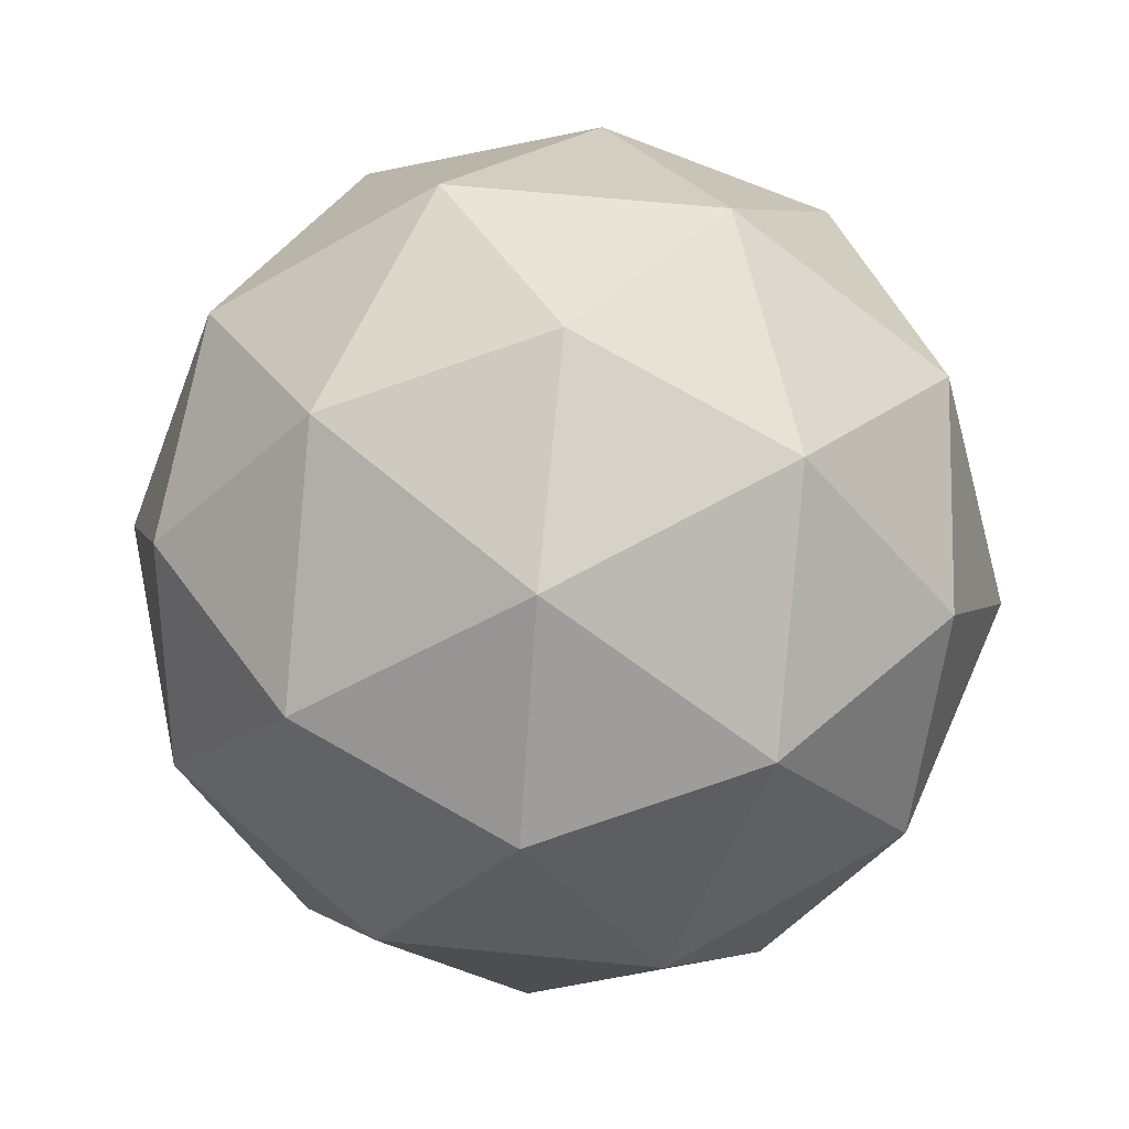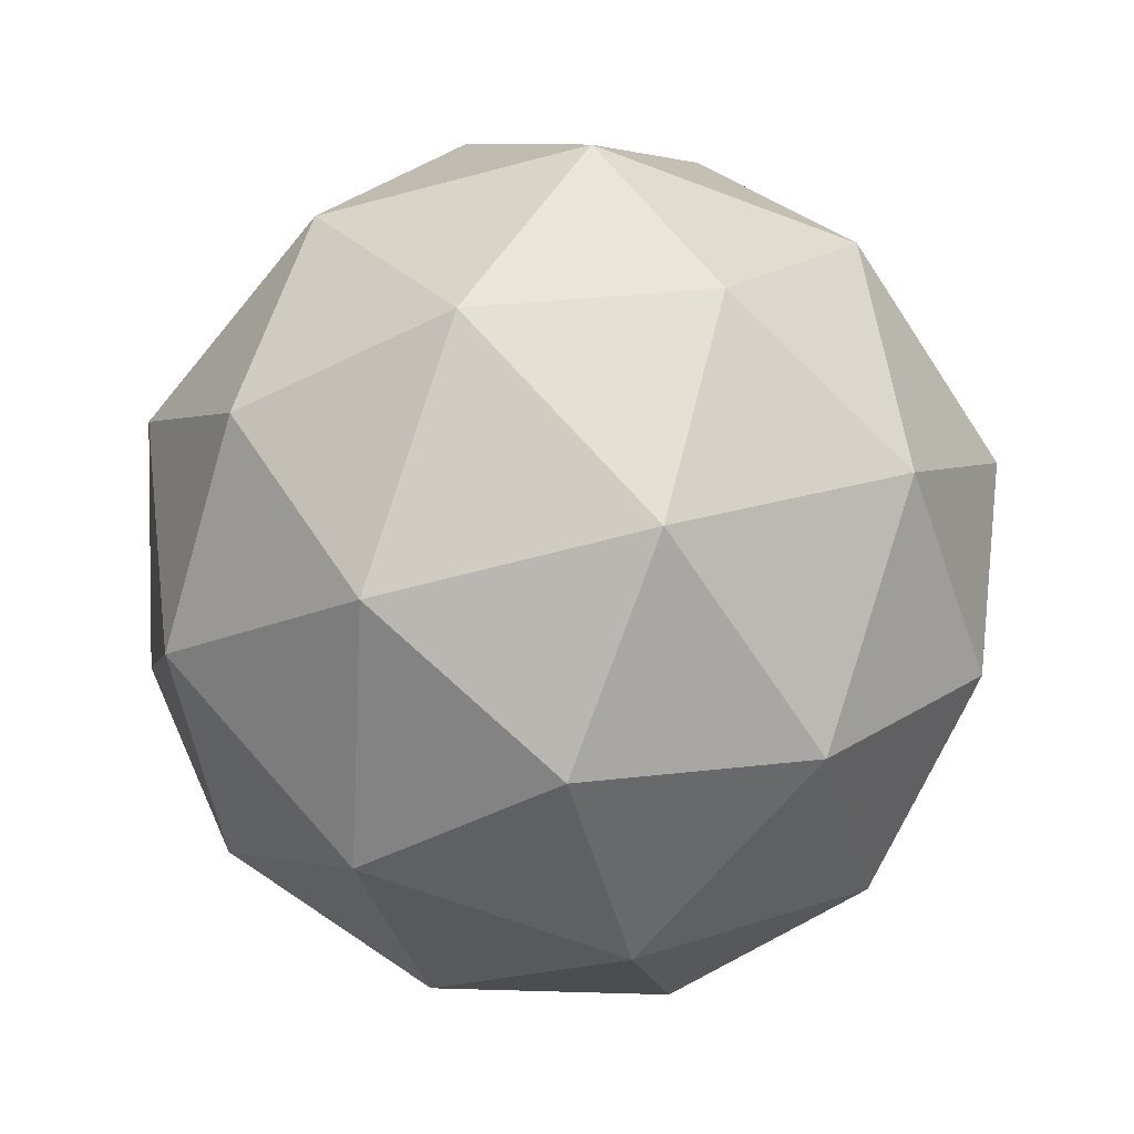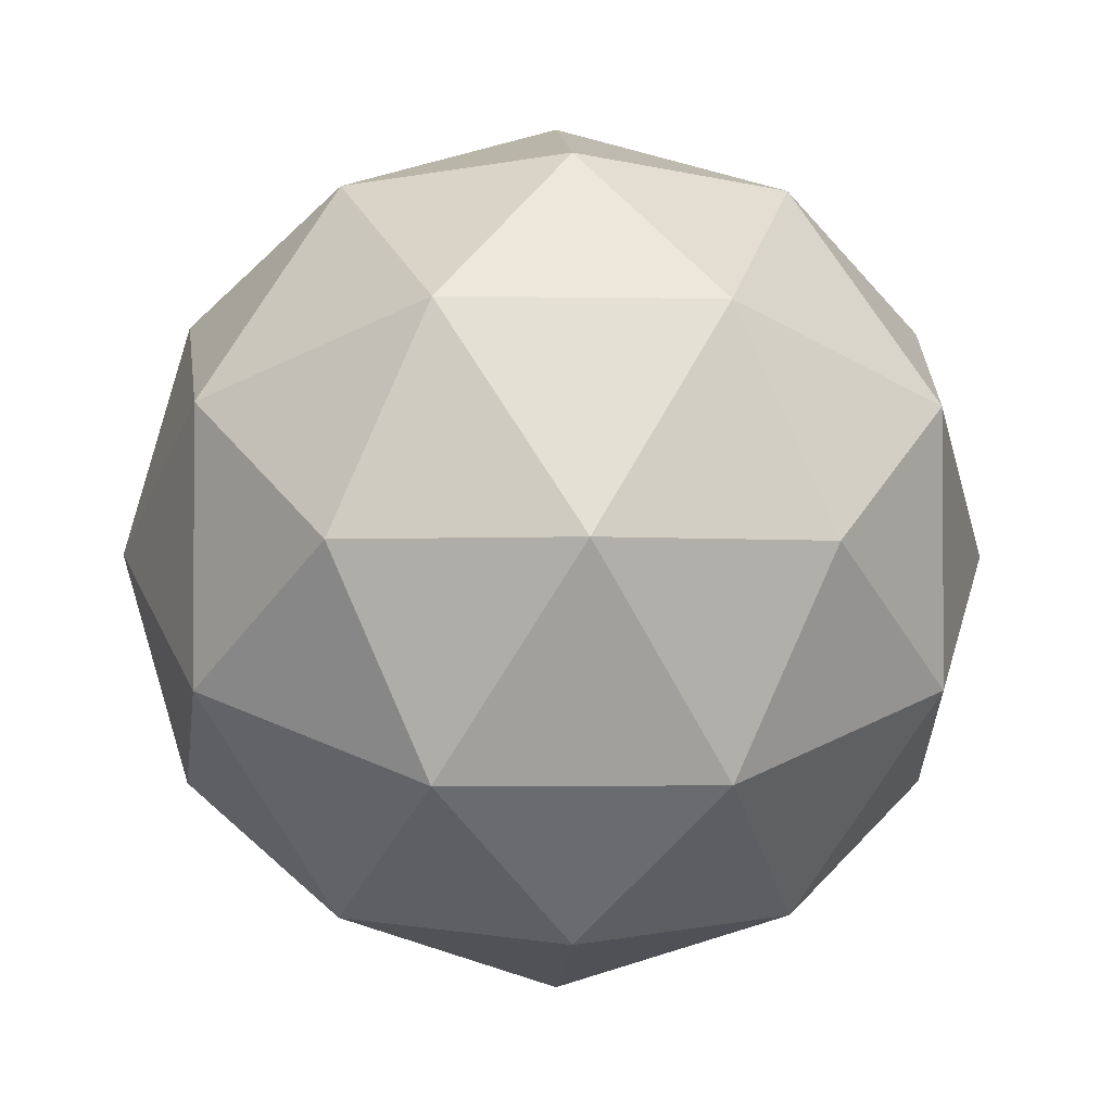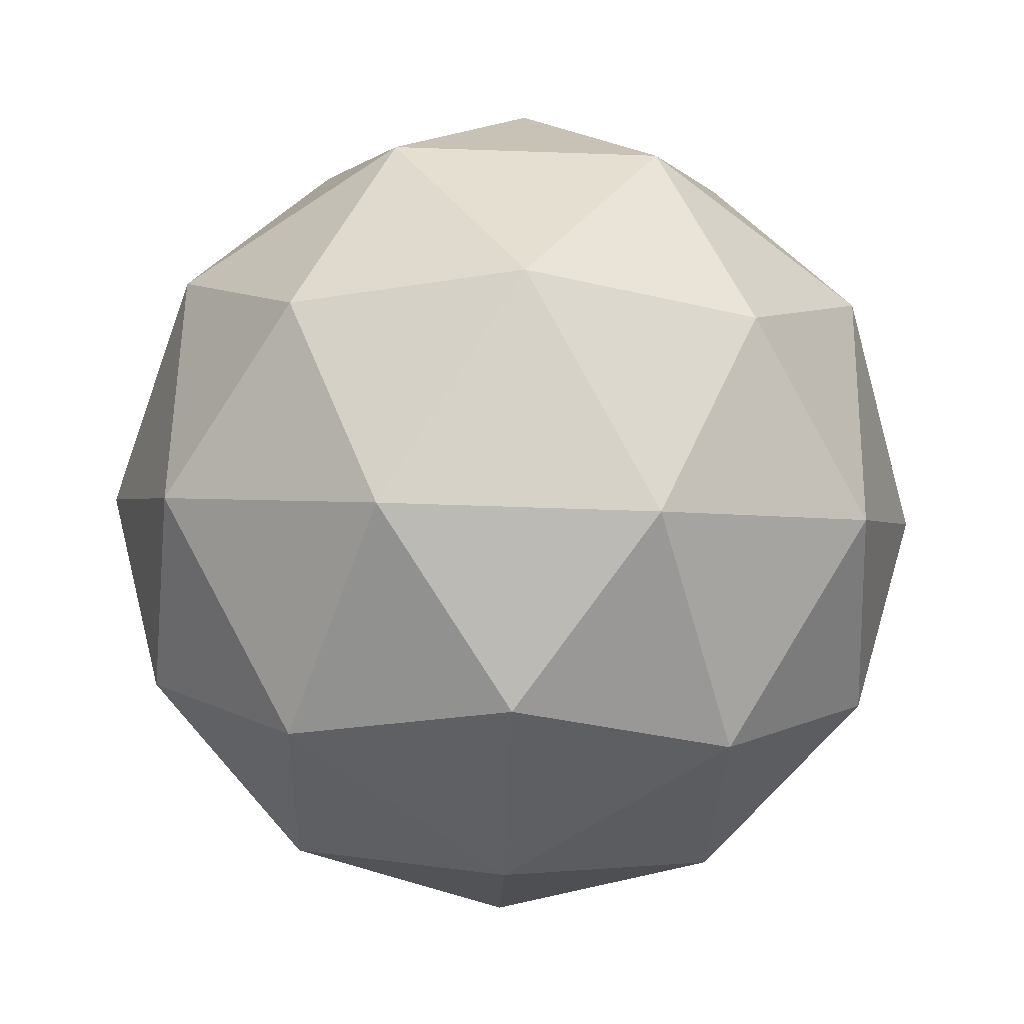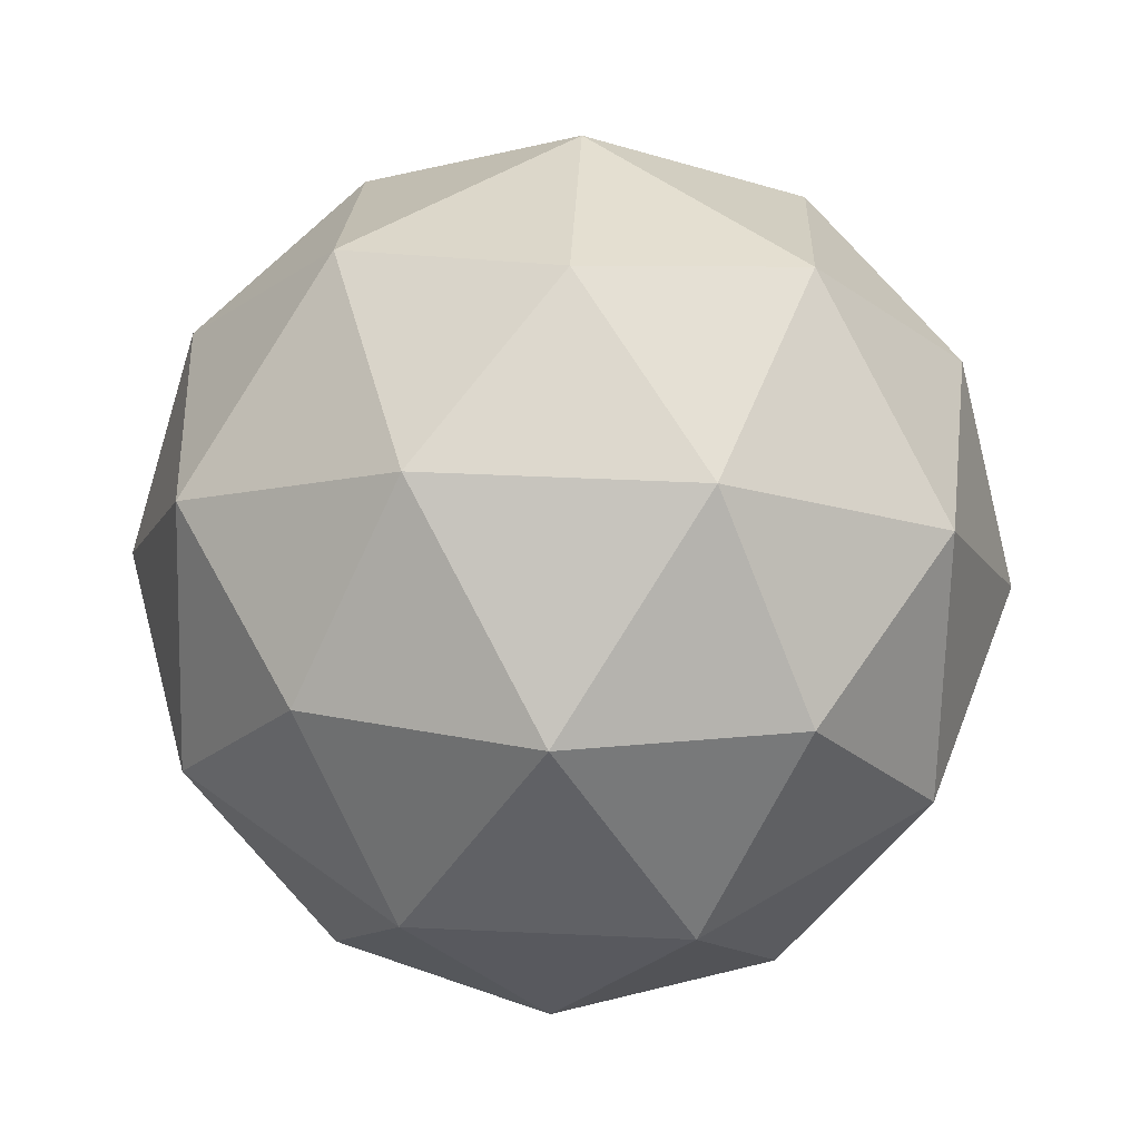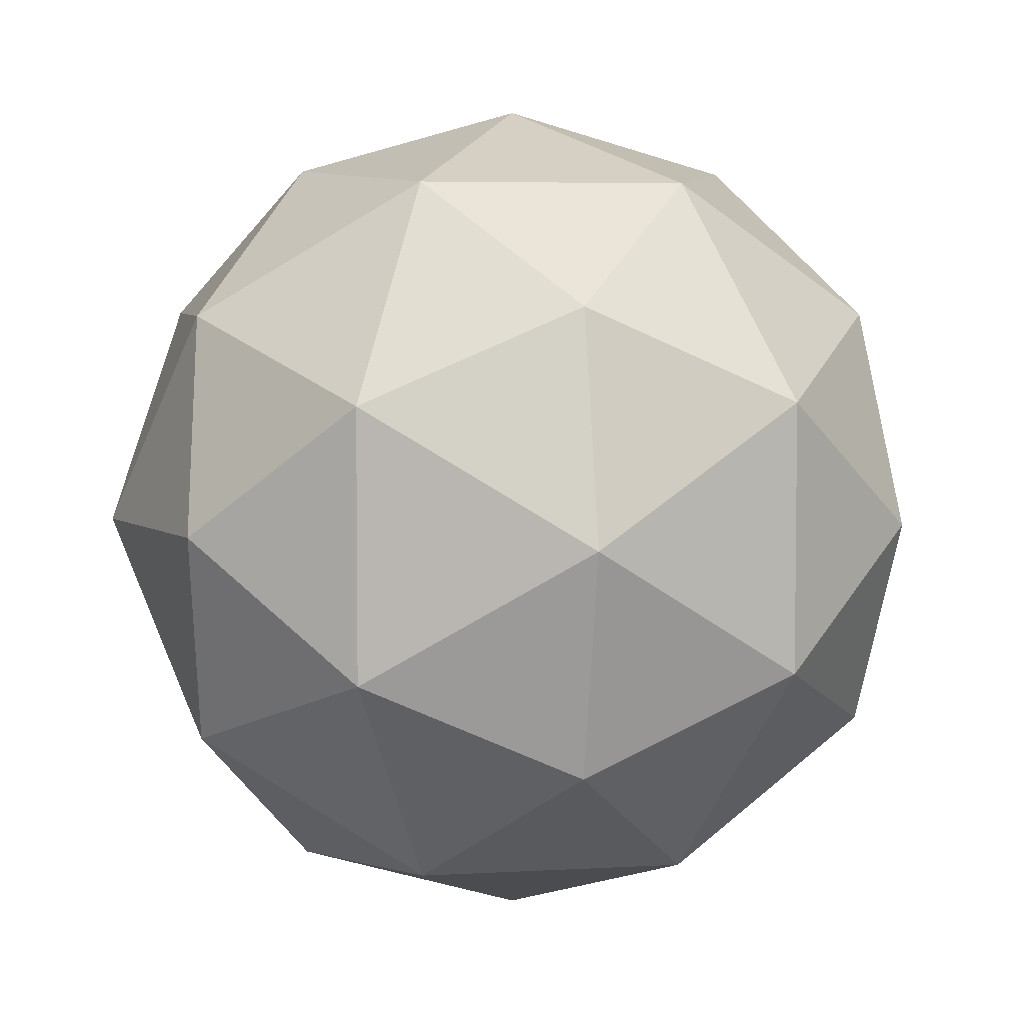
<metadata>
{"format":"obj","ext":"obj","renderer":"f3d","projection":"perspective","resolution":1024,"background":"white","views":[{"elev":61.8,"azim":-48.2,"up":"+Y"},{"elev":-64.7,"azim":105.0,"up":"+Y"},{"elev":-2.2,"azim":144.4,"up":"+Z"},{"elev":-64.1,"azim":16.0,"up":"+Y"},{"elev":52.5,"azim":-159.2,"up":"+Y"},{"elev":5.0,"azim":-132.5,"up":"+Z"}]}
</metadata>
<code>
v 0 -1 0
v 0.7236 -0.4472 0.5257
v -0.2764 -0.4472 0.8506
v -0.8944 -0.4472 0
v -0.2764 -0.4472 -0.8506
v 0.7236 -0.4472 -0.5257
v 0.2764 0.4472 0.8506
v -0.7236 0.4472 0.5257
v -0.7236 0.4472 -0.5257
v 0.2764 0.4472 -0.8506
v 0.8944 0.4472 -0
v 0 1 -0
v 0.4253 -0.8507 0.309
v -0.1625 -0.8507 0.5
v 0.2629 -0.5257 0.809
v 0.4253 -0.8507 -0.309
v 0.8506 -0.5257 0
v -0.5257 -0.8507 0
v -0.6882 -0.5257 0.5
v -0.1625 -0.8507 -0.5
v -0.6882 -0.5257 -0.5
v 0.2629 -0.5257 -0.809
v 0.9511 -0 -0.309
v 0.9511 0 0.309
v 0.5878 0 0.809
v 0 0 1
v -0.5878 0 0.809
v -0.9511 0 0.309
v -0.9511 -0 -0.309
v -0.5878 -0 -0.809
v 0 -0 -1
v 0.5878 -0 -0.809
v 0.6882 0.5257 0.5
v -0.2629 0.5257 0.809
v -0.8506 0.5257 -0
v -0.2629 0.5257 -0.809
v 0.6882 0.5257 -0.5
v 0.5257 0.8507 -0
v 0.1625 0.8507 0.5
v -0.4253 0.8507 0.309
v -0.4253 0.8507 -0.309
v 0.1625 0.8507 -0.5
f 15 13 2
f 13 15 14
f 3 14 15
f 14 1 13
f 17 2 13
f 13 16 17
f 6 17 16
f 13 1 16
f 19 14 3
f 14 19 18
f 4 18 19
f 18 1 14
f 21 18 4
f 18 21 20
f 5 20 21
f 20 1 18
f 22 20 5
f 20 22 16
f 6 16 22
f 16 1 20
f 24 2 17
f 17 23 24
f 11 24 23
f 23 17 6
f 26 3 15
f 15 25 26
f 7 26 25
f 25 15 2
f 28 4 19
f 19 27 28
f 8 28 27
f 27 19 3
f 30 5 21
f 21 29 30
f 9 30 29
f 29 21 4
f 32 6 22
f 22 31 32
f 10 32 31
f 31 22 5
f 33 24 11
f 24 33 25
f 7 25 33
f 25 2 24
f 34 26 7
f 26 34 27
f 8 27 34
f 27 3 26
f 35 28 8
f 28 35 29
f 9 29 35
f 29 4 28
f 36 30 9
f 30 36 31
f 10 31 36
f 31 5 30
f 37 32 10
f 32 37 23
f 11 23 37
f 23 6 32
f 39 7 33
f 33 38 39
f 12 39 38
f 38 33 11
f 40 8 34
f 34 39 40
f 12 40 39
f 39 34 7
f 41 9 35
f 35 40 41
f 12 41 40
f 40 35 8
f 42 10 36
f 36 41 42
f 12 42 41
f 41 36 9
f 38 11 37
f 37 42 38
f 12 38 42
f 42 37 10

</code>
